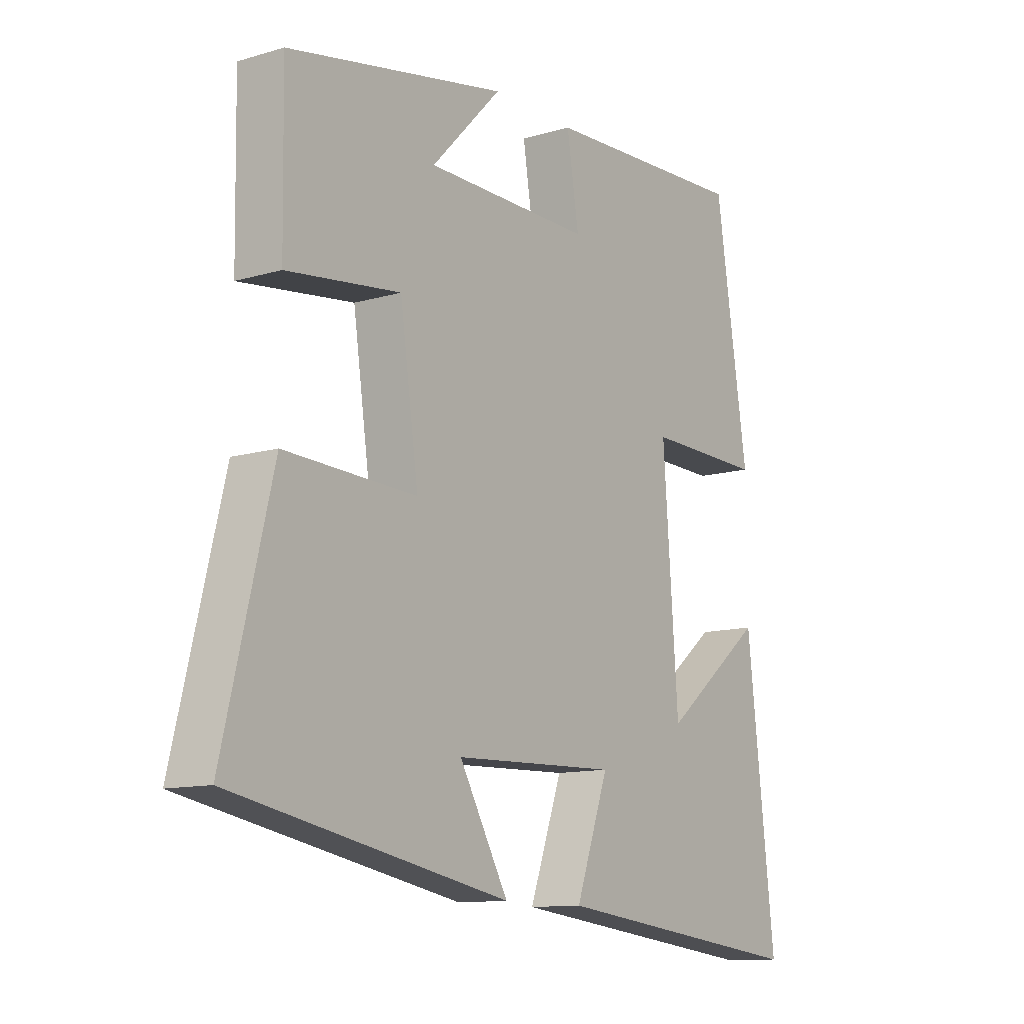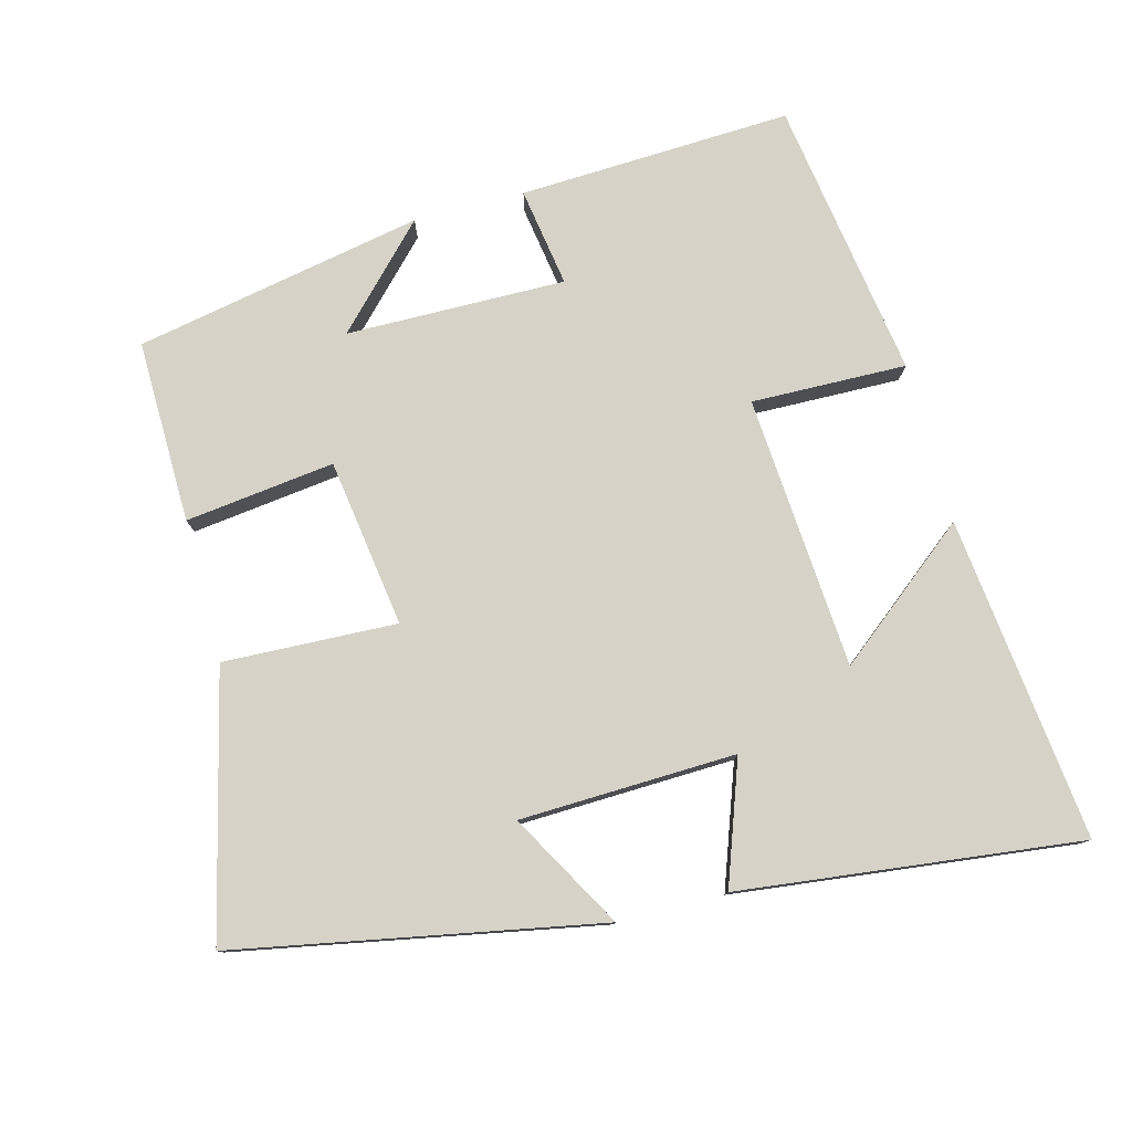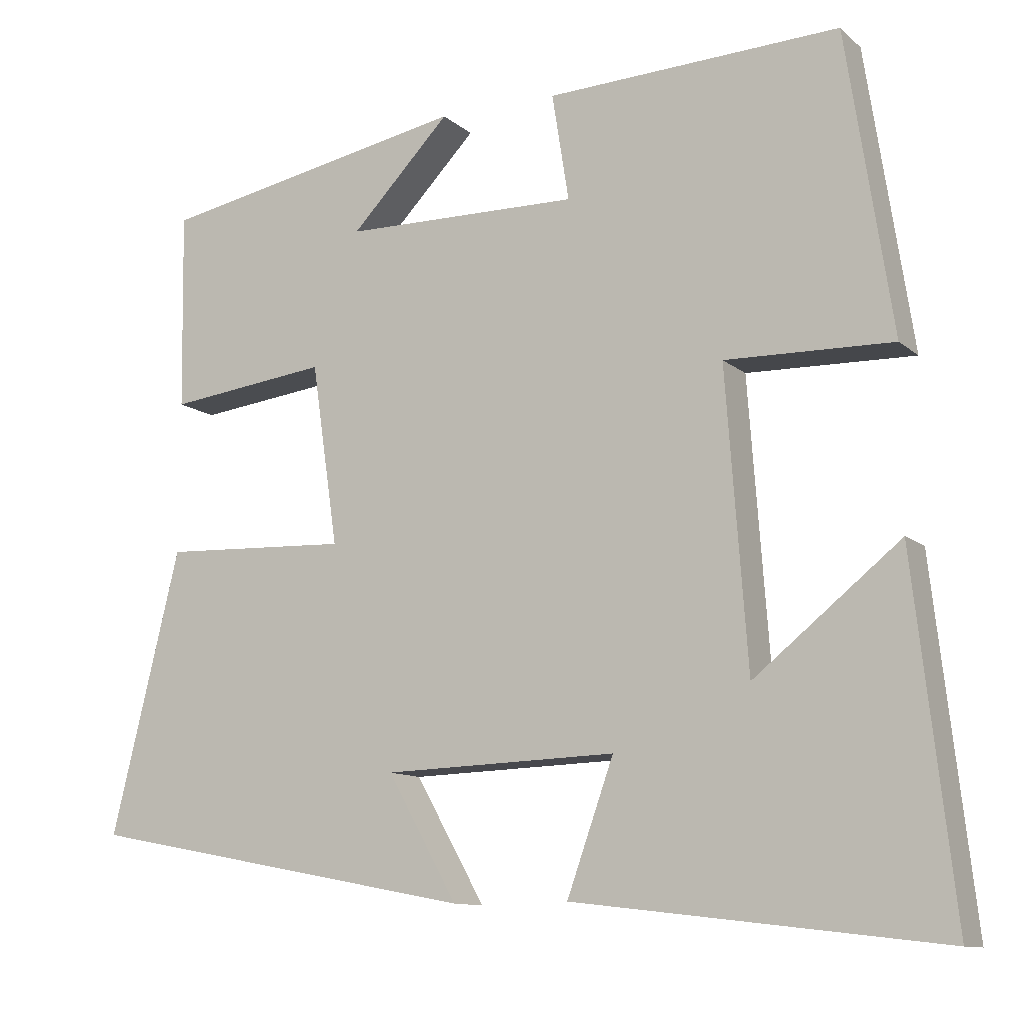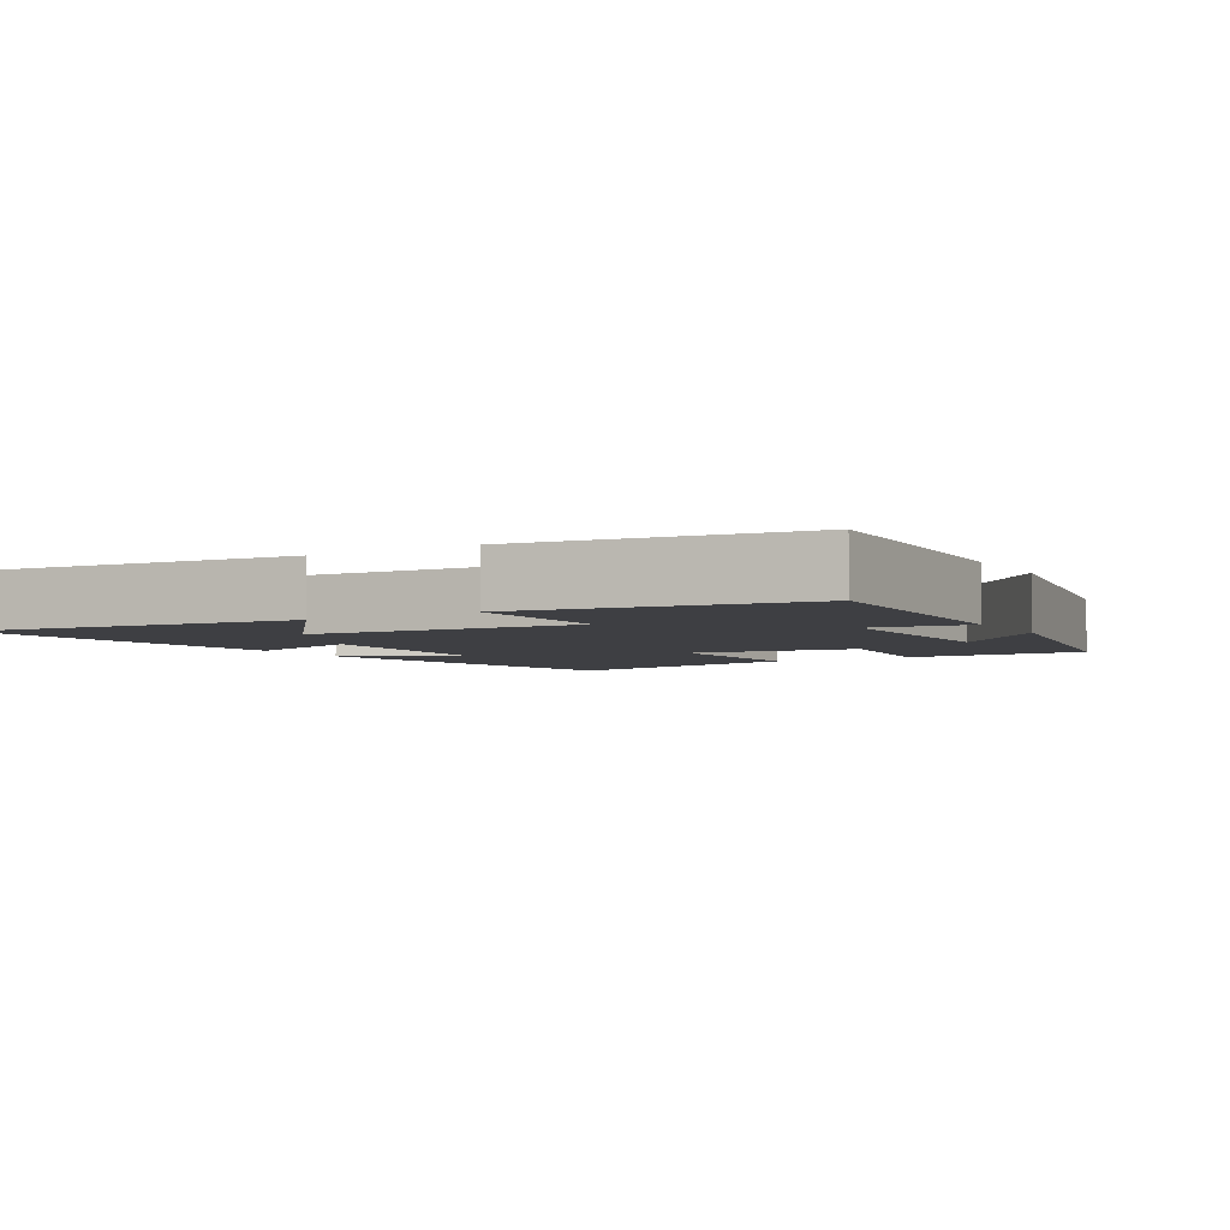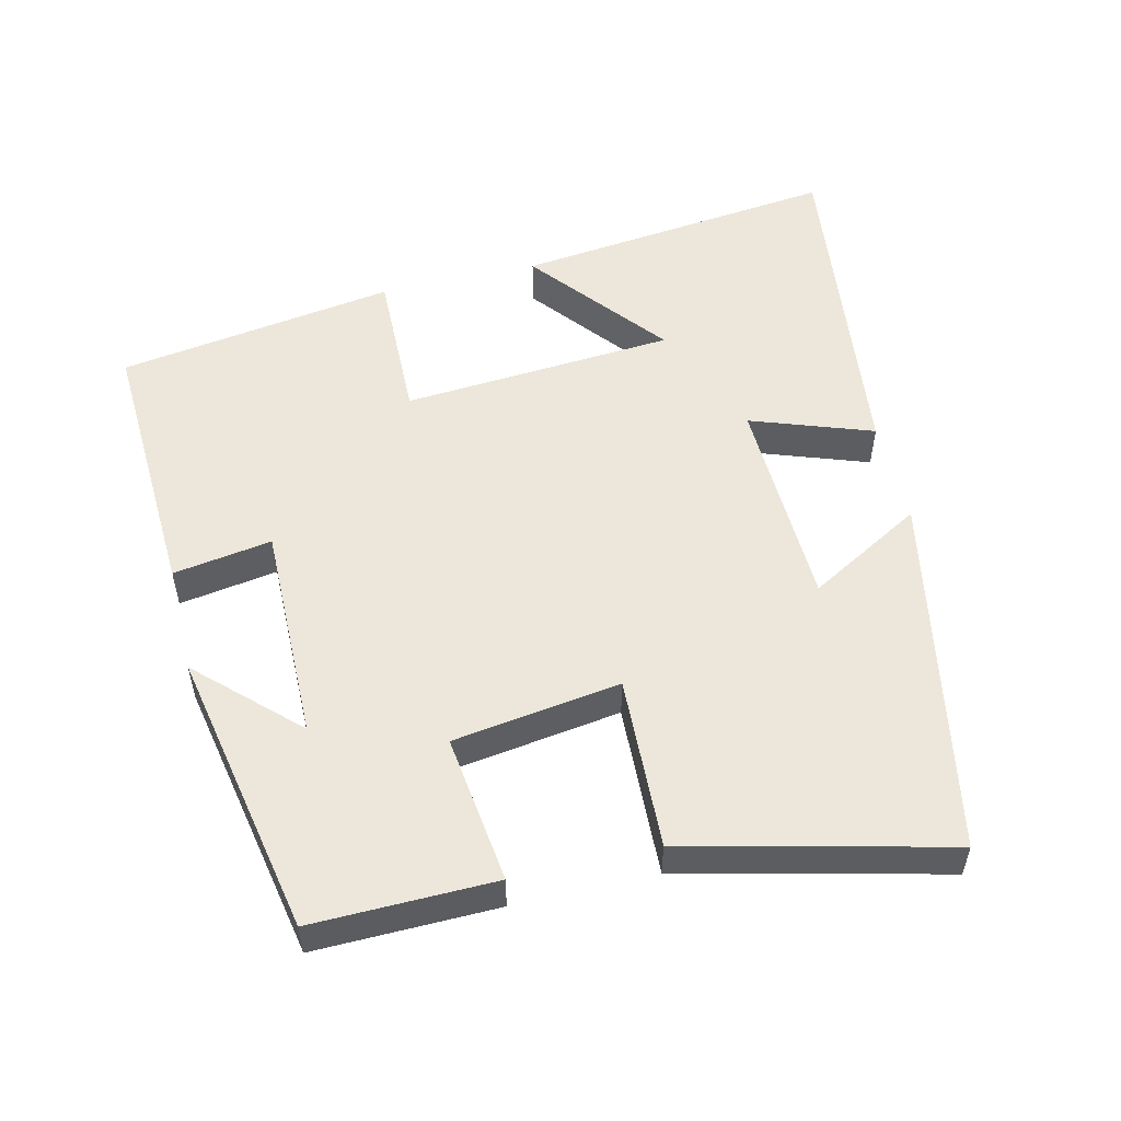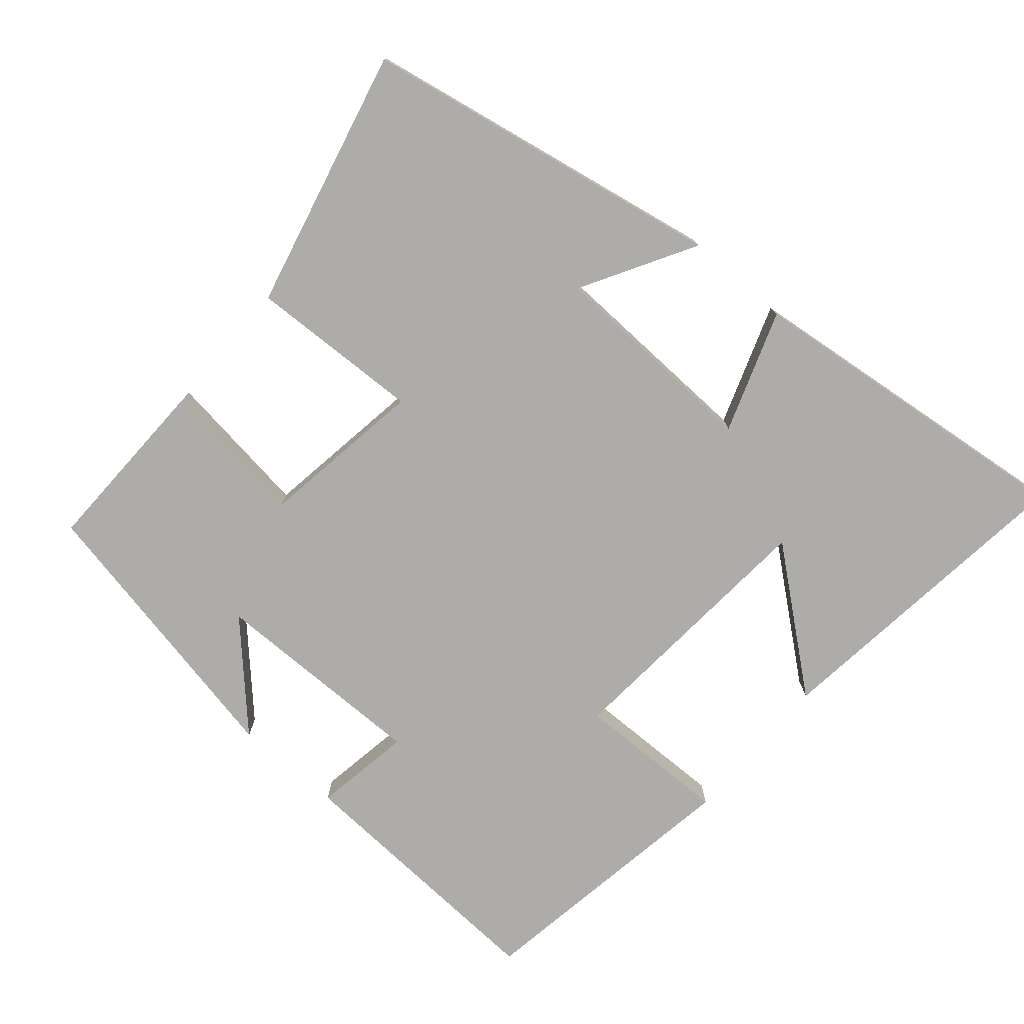
<metadata>
{"format":"obj","ext":"obj","renderer":"f3d","projection":"perspective","resolution":1024,"background":"white","views":[{"elev":-11.7,"azim":125.5,"up":"+Z"},{"elev":78.6,"azim":165.2,"up":"+Y"},{"elev":-11.1,"azim":-152.0,"up":"+Z"},{"elev":-4.2,"azim":-59.4,"up":"+Y"},{"elev":53.5,"azim":76.5,"up":"+Y"},{"elev":-76.9,"azim":139.1,"up":"+Y"}]}
</metadata>
<code>
v 0.59 0.07 -0.403
v 0.079 0.07 -0.5
v 0.17 0.07 -0.339
v -0.134 0.07 -0.329
v -0.073 0.07 -0.5
v -0.552 0.07 -0.556
v -0.5 0.07 -0.101
v -0.31 0.07 -0.254
v -0.282 0.07 0.13
v -0.5 0.07 0.125
v -0.44 0.07 0.517
v -0.057 0.07 0.5
v -0.079 0.07 0.361
v 0.229 0.07 0.365
v 0.099 0.07 0.5
v 0.504 0.07 0.422
v 0.5 0.07 0.165
v 0.29 0.07 0.191
v 0.256 0.07 -0.045
v 0.5 0.07 -0.035
v 0.59 0 -0.403
v 0.079 0 -0.5
v 0.17 0 -0.339
v -0.134 0 -0.329
v -0.073 0 -0.5
v -0.552 0 -0.556
v -0.5 0 -0.101
v -0.31 0 -0.254
v -0.282 0 0.13
v -0.5 0 0.125
v -0.44 0 0.517
v -0.057 0 0.5
v -0.079 0 0.361
v 0.229 0 0.365
v 0.099 0 0.5
v 0.504 0 0.422
v 0.5 0 0.165
v 0.29 0 0.191
v 0.256 0 -0.045
v 0.5 0 -0.035
f 19 20 1
f 16 17 18
f 14 15 16
f 14 16 18
f 13 14 18 19
f 11 12 13
f 10 11 13
f 9 10 13
f 8 9 13 19
f 6 7 8
f 4 5 6 8
f 3 4 8 19
f 1 2 3
f 1 3 19
f 21 40 39
f 38 37 36
f 36 35 34
f 38 36 34
f 39 38 34 33
f 33 32 31
f 33 31 30
f 33 30 29
f 39 33 29 28
f 28 27 26
f 28 26 25 24
f 39 28 24 23
f 23 22 21
f 39 23 21
f 1 21 22 2
f 2 22 23 3
f 3 23 24 4
f 4 24 25 5
f 5 25 26 6
f 6 26 27 7
f 7 27 28 8
f 8 28 29 9
f 9 29 30 10
f 10 30 31 11
f 11 31 32 12
f 12 32 33 13
f 13 33 34 14
f 14 34 35 15
f 15 35 36 16
f 16 36 37 17
f 17 37 38 18
f 18 38 39 19
f 19 39 40 20
f 20 40 21 1

</code>
